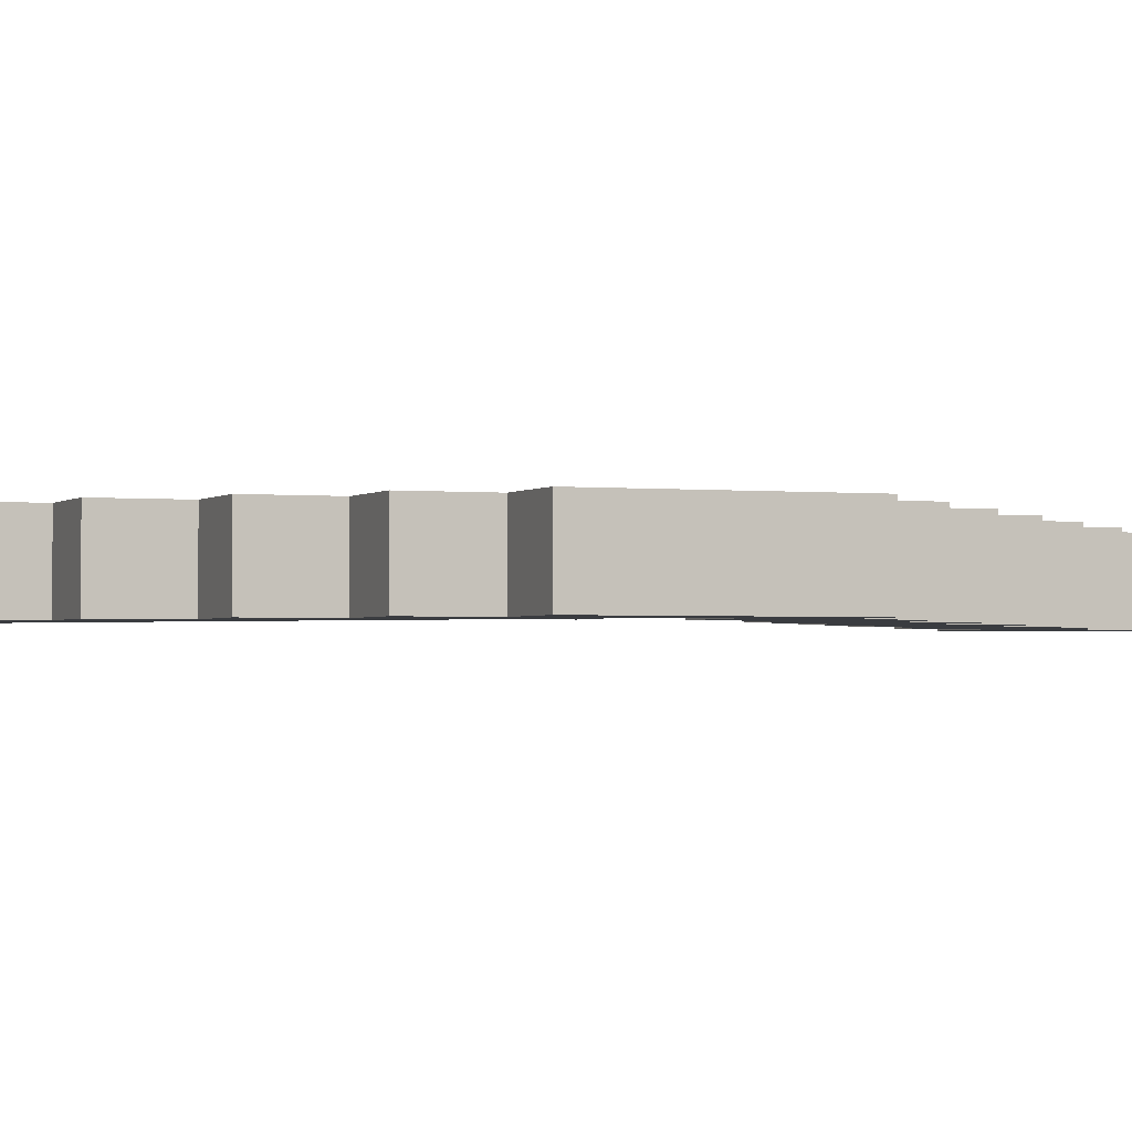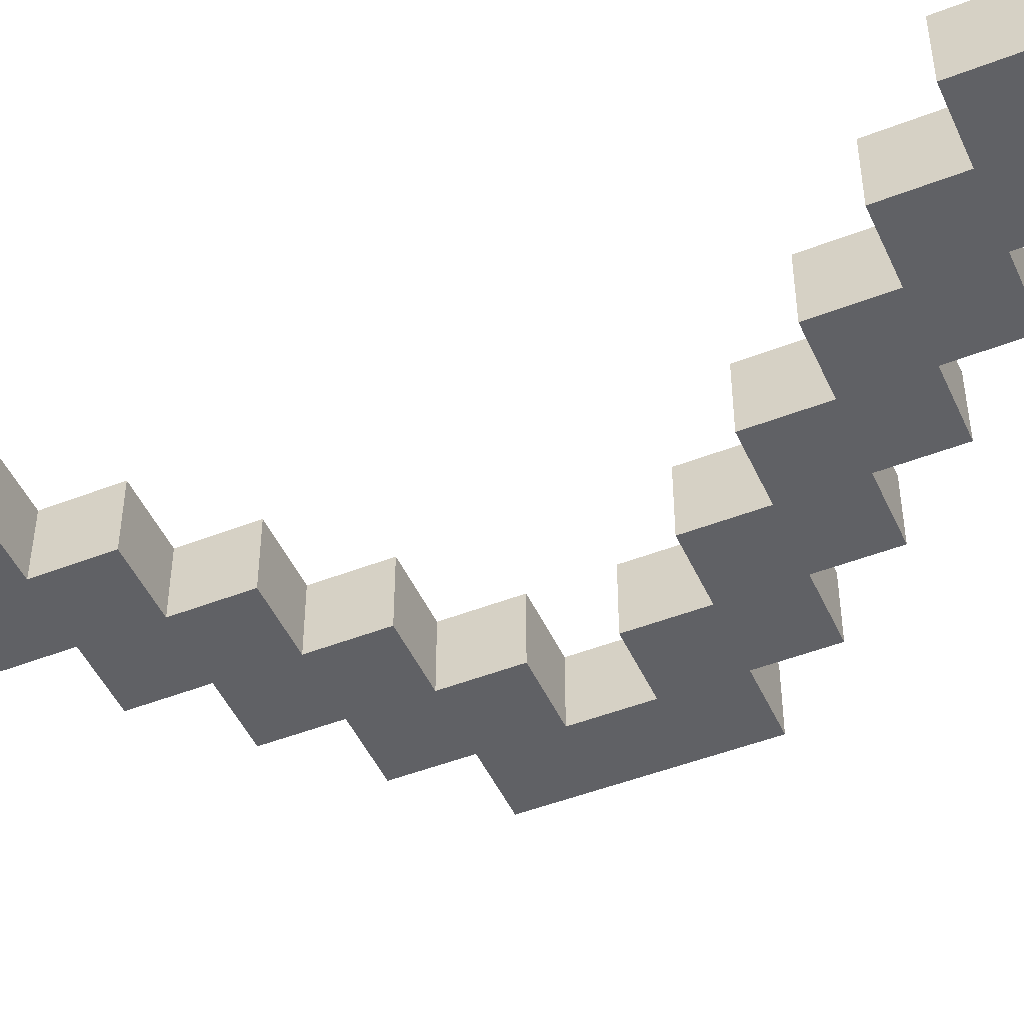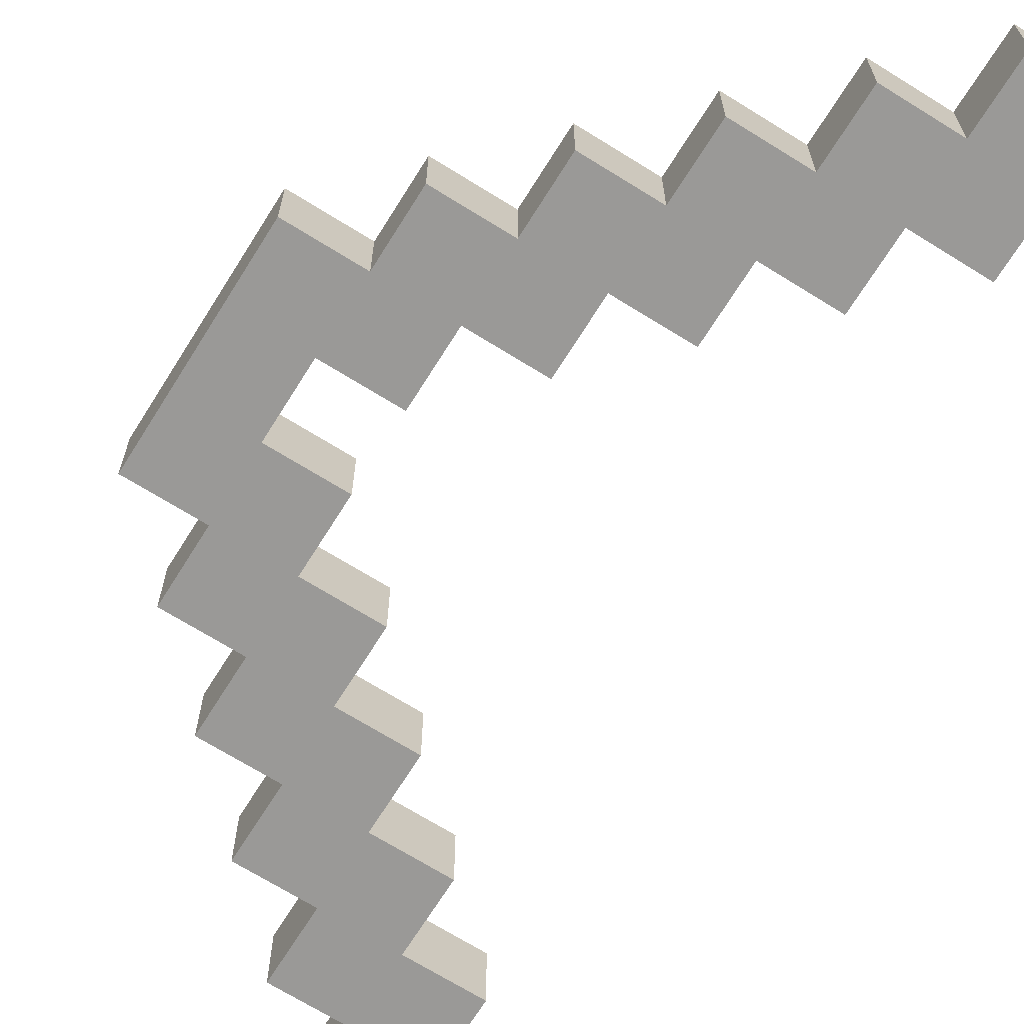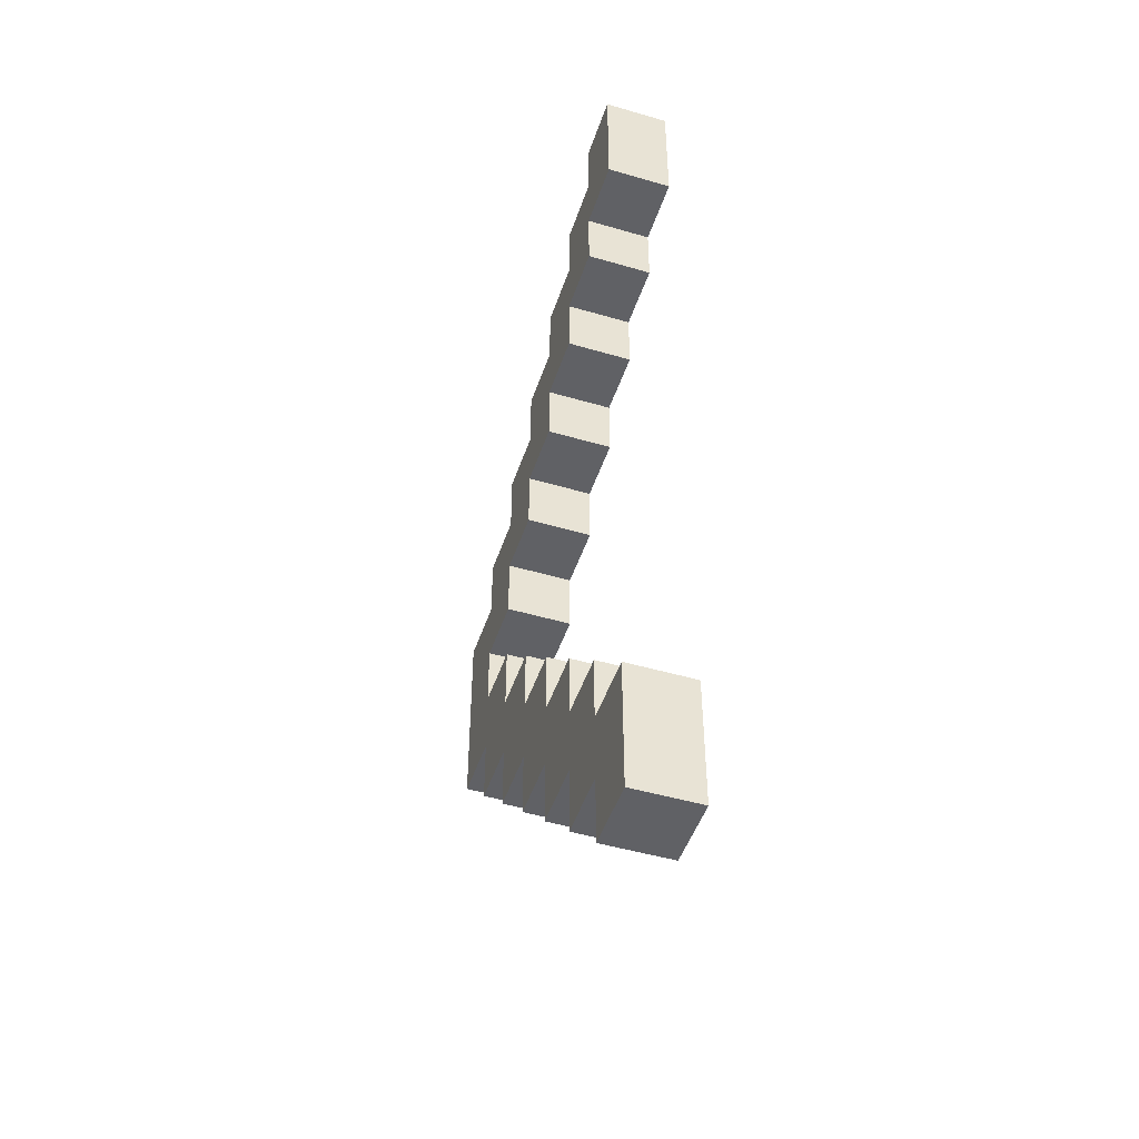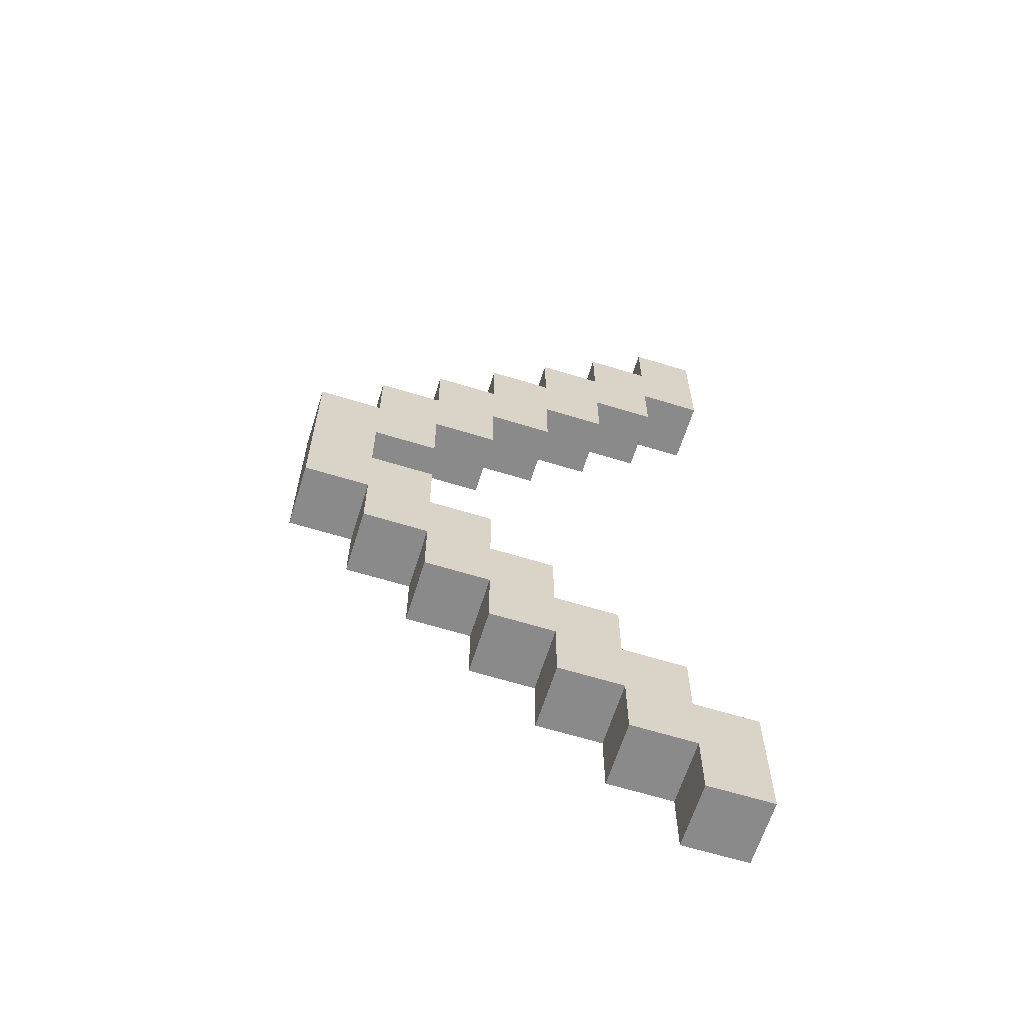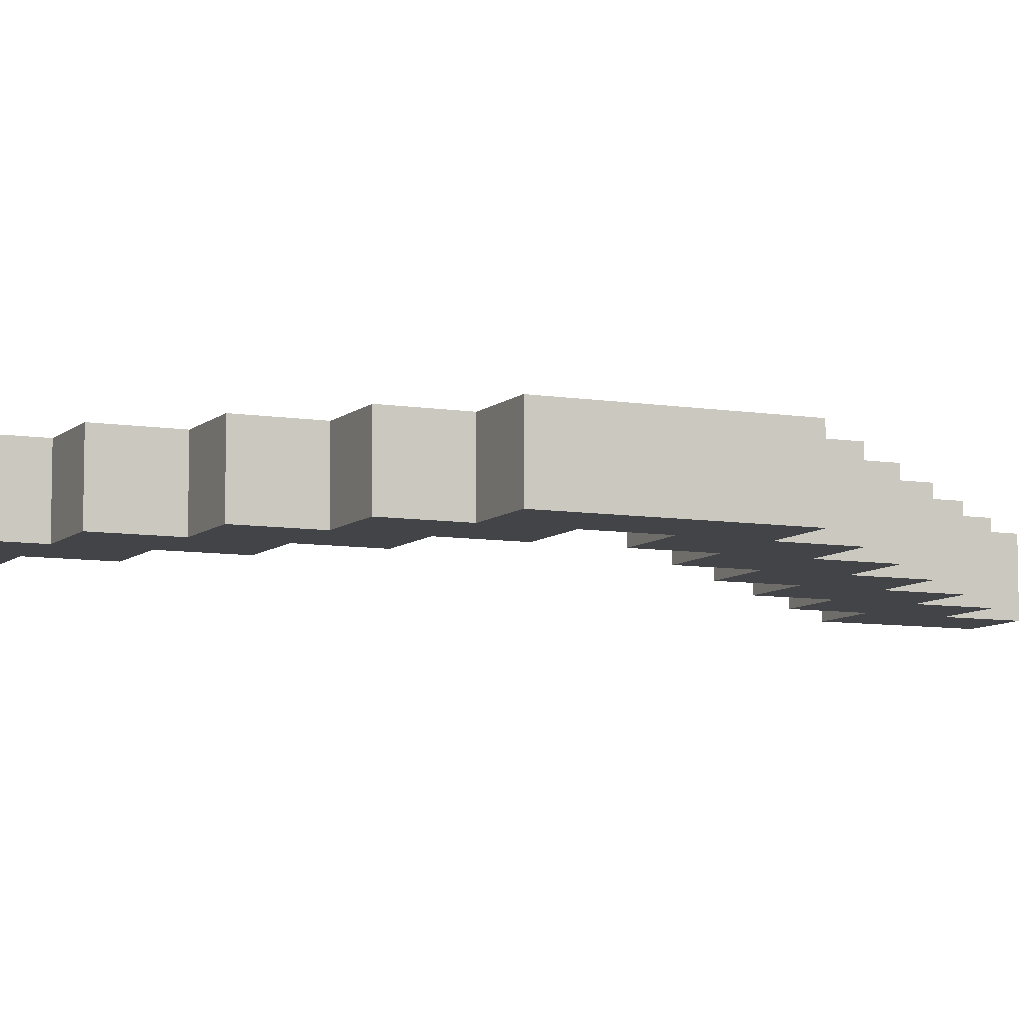
<metadata>
{"format":"obj","ext":"obj","renderer":"f3d","projection":"perspective","resolution":1024,"background":"white","views":[{"elev":-1.8,"azim":-111.6,"up":"+Y"},{"elev":-47.8,"azim":113.7,"up":"+Y"},{"elev":-69.0,"azim":-32.0,"up":"+Y"},{"elev":-48.0,"azim":71.8,"up":"+Z"},{"elev":-63.5,"azim":-17.3,"up":"+Z"},{"elev":-7.9,"azim":-114.7,"up":"+Y"}]}
</metadata>
<code>
g BalistaString
v -7.5 17 1.5
v -7.5 17 -1.5
v -7.5 18 1.5
v -7.5 18 -1.5
v -6.5 17 2.5
v -6.5 17 1.5
v -6.5 17 -1.5
v -6.5 17 -2.5
v -6.5 18 2.5
v -6.5 18 1.5
v -6.5 18 -1.5
v -6.5 18 -2.5
v -5.5 17 3.5
v -5.5 17 2.5
v -5.5 17 -2.5
v -5.5 17 -3.5
v -5.5 18 3.5
v -5.5 18 2.5
v -5.5 18 -2.5
v -5.5 18 -3.5
v -4.5 17 4.5
v -4.5 17 3.5
v -4.5 17 -3.5
v -4.5 17 -4.5
v -4.5 18 4.5
v -4.5 18 3.5
v -4.5 18 -3.5
v -4.5 18 -4.5
v -3.5 17 5.5
v -3.5 17 4.5
v -3.5 17 -4.5
v -3.5 17 -5.5
v -3.5 18 5.5
v -3.5 18 4.5
v -3.5 18 -4.5
v -3.5 18 -5.5
v -2.5 17 6.5
v -2.5 17 5.5
v -2.5 17 -5.5
v -2.5 17 -6.5
v -2.5 18 6.5
v -2.5 18 5.5
v -2.5 18 -5.5
v -2.5 18 -6.5
v -1.5 17 7.5
v -1.5 17 6.5
v -1.5 17 -6.5
v -1.5 17 -7.5
v -1.5 18 7.5
v -1.5 18 6.5
v -1.5 18 -6.5
v -1.5 18 -7.5
v -6.5 17 0.5
v -6.5 17 -0.5
v -6.5 18 0.5
v -6.5 18 -0.5
v -5.5 17 1.5
v -5.5 17 0.5
v -5.5 17 -0.5
v -5.5 17 -1.5
v -5.5 18 1.5
v -5.5 18 0.5
v -5.5 18 -0.5
v -5.5 18 -1.5
v -4.5 17 2.5
v -4.5 17 1.5
v -4.5 17 -1.5
v -4.5 17 -2.5
v -4.5 18 2.5
v -4.5 18 1.5
v -4.5 18 -1.5
v -4.5 18 -2.5
v -3.5 17 3.5
v -3.5 17 2.5
v -3.5 17 -2.5
v -3.5 17 -3.5
v -3.5 18 3.5
v -3.5 18 2.5
v -3.5 18 -2.5
v -3.5 18 -3.5
v -2.5 17 4.5
v -2.5 17 3.5
v -2.5 17 -3.5
v -2.5 17 -4.5
v -2.5 18 4.5
v -2.5 18 3.5
v -2.5 18 -3.5
v -2.5 18 -4.5
v -1.5 17 5.5
v -1.5 17 4.5
v -1.5 17 -4.5
v -1.5 17 -5.5
v -1.5 18 5.5
v -1.5 18 4.5
v -1.5 18 -4.5
v -1.5 18 -5.5
v -0.5 17 7.5
v -0.5 17 5.5
v -0.5 17 -5.5
v -0.5 17 -7.5
v -0.5 18 7.5
v -0.5 18 5.5
v -0.5 18 -5.5
v -0.5 18 -7.5
v -1.5 17 7.5
v -1.5 18 7.5
v -0.5 17 7.5
v -0.5 18 7.5
v -2.5 17 6.5
v -2.5 18 6.5
v -1.5 17 6.5
v -1.5 18 6.5
v -3.5 17 5.5
v -3.5 18 5.5
v -2.5 17 5.5
v -2.5 18 5.5
v -4.5 17 4.5
v -4.5 18 4.5
v -3.5 17 4.5
v -3.5 18 4.5
v -5.5 17 3.5
v -5.5 18 3.5
v -4.5 17 3.5
v -4.5 18 3.5
v -6.5 17 2.5
v -6.5 18 2.5
v -5.5 17 2.5
v -5.5 18 2.5
v -7.5 17 1.5
v -7.5 18 1.5
v -6.5 17 1.5
v -6.5 18 1.5
v -6.5 17 -0.5
v -6.5 18 -0.5
v -5.5 17 -0.5
v -5.5 18 -0.5
v -5.5 17 -1.5
v -5.5 18 -1.5
v -4.5 17 -1.5
v -4.5 18 -1.5
v -4.5 17 -2.5
v -4.5 18 -2.5
v -3.5 17 -2.5
v -3.5 18 -2.5
v -3.5 17 -3.5
v -3.5 18 -3.5
v -2.5 17 -3.5
v -2.5 18 -3.5
v -2.5 17 -4.5
v -2.5 18 -4.5
v -1.5 17 -4.5
v -1.5 18 -4.5
v -1.5 17 -5.5
v -1.5 18 -5.5
v -0.5 17 -5.5
v -0.5 18 -5.5
v -1.5 17 5.5
v -1.5 18 5.5
v -0.5 17 5.5
v -0.5 18 5.5
v -2.5 17 4.5
v -2.5 18 4.5
v -1.5 17 4.5
v -1.5 18 4.5
v -3.5 17 3.5
v -3.5 18 3.5
v -2.5 17 3.5
v -2.5 18 3.5
v -4.5 17 2.5
v -4.5 18 2.5
v -3.5 17 2.5
v -3.5 18 2.5
v -5.5 17 1.5
v -5.5 18 1.5
v -4.5 17 1.5
v -4.5 18 1.5
v -6.5 17 0.5
v -6.5 18 0.5
v -5.5 17 0.5
v -5.5 18 0.5
v -7.5 17 -1.5
v -7.5 18 -1.5
v -6.5 17 -1.5
v -6.5 18 -1.5
v -6.5 17 -2.5
v -6.5 18 -2.5
v -5.5 17 -2.5
v -5.5 18 -2.5
v -5.5 17 -3.5
v -5.5 18 -3.5
v -4.5 17 -3.5
v -4.5 18 -3.5
v -4.5 17 -4.5
v -4.5 18 -4.5
v -3.5 17 -4.5
v -3.5 18 -4.5
v -3.5 17 -5.5
v -3.5 18 -5.5
v -2.5 17 -5.5
v -2.5 18 -5.5
v -2.5 17 -6.5
v -2.5 18 -6.5
v -1.5 17 -6.5
v -1.5 18 -6.5
v -1.5 17 -7.5
v -1.5 18 -7.5
v -0.5 17 -7.5
v -0.5 18 -7.5
v -1.5 17 7.5
v -0.5 17 7.5
v -2.5 17 6.5
v -1.5 17 6.5
v -3.5 17 5.5
v -2.5 17 5.5
v -1.5 17 5.5
v -0.5 17 5.5
v -4.5 17 4.5
v -3.5 17 4.5
v -2.5 17 4.5
v -1.5 17 4.5
v -5.5 17 3.5
v -4.5 17 3.5
v -3.5 17 3.5
v -2.5 17 3.5
v -6.5 17 2.5
v -5.5 17 2.5
v -4.5 17 2.5
v -3.5 17 2.5
v -7.5 17 1.5
v -6.5 17 1.5
v -5.5 17 1.5
v -4.5 17 1.5
v -6.5 17 0.5
v -5.5 17 0.5
v -6.5 17 -0.5
v -5.5 17 -0.5
v -7.5 17 -1.5
v -6.5 17 -1.5
v -5.5 17 -1.5
v -4.5 17 -1.5
v -6.5 17 -2.5
v -5.5 17 -2.5
v -4.5 17 -2.5
v -3.5 17 -2.5
v -5.5 17 -3.5
v -4.5 17 -3.5
v -3.5 17 -3.5
v -2.5 17 -3.5
v -4.5 17 -4.5
v -3.5 17 -4.5
v -2.5 17 -4.5
v -1.5 17 -4.5
v -3.5 17 -5.5
v -2.5 17 -5.5
v -1.5 17 -5.5
v -0.5 17 -5.5
v -2.5 17 -6.5
v -1.5 17 -6.5
v -1.5 17 -7.5
v -0.5 17 -7.5
v -1.5 18 7.5
v -0.5 18 7.5
v -2.5 18 6.5
v -1.5 18 6.5
v -3.5 18 5.5
v -2.5 18 5.5
v -1.5 18 5.5
v -0.5 18 5.5
v -4.5 18 4.5
v -3.5 18 4.5
v -2.5 18 4.5
v -1.5 18 4.5
v -5.5 18 3.5
v -4.5 18 3.5
v -3.5 18 3.5
v -2.5 18 3.5
v -6.5 18 2.5
v -5.5 18 2.5
v -4.5 18 2.5
v -3.5 18 2.5
v -7.5 18 1.5
v -6.5 18 1.5
v -5.5 18 1.5
v -4.5 18 1.5
v -6.5 18 0.5
v -5.5 18 0.5
v -6.5 18 -0.5
v -5.5 18 -0.5
v -7.5 18 -1.5
v -6.5 18 -1.5
v -5.5 18 -1.5
v -4.5 18 -1.5
v -6.5 18 -2.5
v -5.5 18 -2.5
v -4.5 18 -2.5
v -3.5 18 -2.5
v -5.5 18 -3.5
v -4.5 18 -3.5
v -3.5 18 -3.5
v -2.5 18 -3.5
v -4.5 18 -4.5
v -3.5 18 -4.5
v -2.5 18 -4.5
v -1.5 18 -4.5
v -3.5 18 -5.5
v -2.5 18 -5.5
v -1.5 18 -5.5
v -0.5 18 -5.5
v -2.5 18 -6.5
v -1.5 18 -6.5
v -1.5 18 -7.5
v -0.5 18 -7.5
f 3 2 1
f 4 2 3
f 9 6 5
f 10 6 9
f 11 8 7
f 12 8 11
f 17 14 13
f 18 14 17
f 19 16 15
f 20 16 19
f 25 22 21
f 26 22 25
f 27 24 23
f 28 24 27
f 33 30 29
f 34 30 33
f 35 32 31
f 36 32 35
f 41 38 37
f 42 38 41
f 43 40 39
f 44 40 43
f 49 46 45
f 50 46 49
f 51 48 47
f 52 48 51
f 53 54 55
f 55 54 56
f 57 58 61
f 61 58 62
f 59 60 63
f 63 60 64
f 65 66 69
f 69 66 70
f 67 68 71
f 71 68 72
f 73 74 77
f 77 74 78
f 75 76 79
f 79 76 80
f 81 82 85
f 85 82 86
f 83 84 87
f 87 84 88
f 89 90 93
f 93 90 94
f 91 92 95
f 95 92 96
f 97 98 101
f 101 98 102
f 99 100 103
f 103 100 104
f 107 106 105
f 108 106 107
f 111 110 109
f 112 110 111
f 115 114 113
f 116 114 115
f 119 118 117
f 120 118 119
f 123 122 121
f 124 122 123
f 127 126 125
f 128 126 127
f 131 130 129
f 132 130 131
f 135 134 133
f 136 134 135
f 139 138 137
f 140 138 139
f 143 142 141
f 144 142 143
f 147 146 145
f 148 146 147
f 151 150 149
f 152 150 151
f 155 154 153
f 156 154 155
f 157 158 159
f 159 158 160
f 161 162 163
f 163 162 164
f 165 166 167
f 167 166 168
f 169 170 171
f 171 170 172
f 173 174 175
f 175 174 176
f 177 178 179
f 179 178 180
f 181 182 183
f 183 182 184
f 185 186 187
f 187 186 188
f 189 190 191
f 191 190 192
f 193 194 195
f 195 194 196
f 197 198 199
f 199 198 200
f 201 202 203
f 203 202 204
f 205 206 207
f 207 206 208
f 212 210 209
f 214 212 211
f 215 210 212
f 215 212 214
f 216 210 215
f 218 214 213
f 218 215 214
f 219 215 218
f 220 215 219
f 222 218 217
f 222 219 218
f 223 219 222
f 224 219 223
f 226 222 221
f 226 223 222
f 227 223 226
f 228 223 227
f 230 226 225
f 230 227 226
f 231 227 230
f 232 227 231
f 233 230 229
f 233 231 230
f 234 231 233
f 235 233 229
f 237 235 229
f 237 236 235
f 238 236 237
f 239 236 238
f 241 239 238
f 241 240 239
f 242 240 241
f 243 240 242
f 245 243 242
f 245 244 243
f 246 244 245
f 247 244 246
f 249 247 246
f 249 248 247
f 250 248 249
f 251 248 250
f 253 251 250
f 253 252 251
f 254 252 253
f 255 252 254
f 257 255 254
f 257 256 255
f 258 256 257
f 259 256 258
f 260 256 259
f 261 262 264
f 263 264 266
f 264 262 267
f 266 264 267
f 267 262 268
f 265 266 270
f 266 267 270
f 270 267 271
f 271 267 272
f 269 270 274
f 270 271 274
f 274 271 275
f 275 271 276
f 273 274 278
f 274 275 278
f 278 275 279
f 279 275 280
f 277 278 282
f 278 279 282
f 282 279 283
f 283 279 284
f 281 282 285
f 282 283 285
f 285 283 286
f 281 285 287
f 281 287 289
f 287 288 289
f 289 288 290
f 290 288 291
f 290 291 293
f 291 292 293
f 293 292 294
f 294 292 295
f 294 295 297
f 295 296 297
f 297 296 298
f 298 296 299
f 298 299 301
f 299 300 301
f 301 300 302
f 302 300 303
f 302 303 305
f 303 304 305
f 305 304 306
f 306 304 307
f 306 307 309
f 307 308 309
f 309 308 310
f 310 308 311
f 311 308 312

</code>
